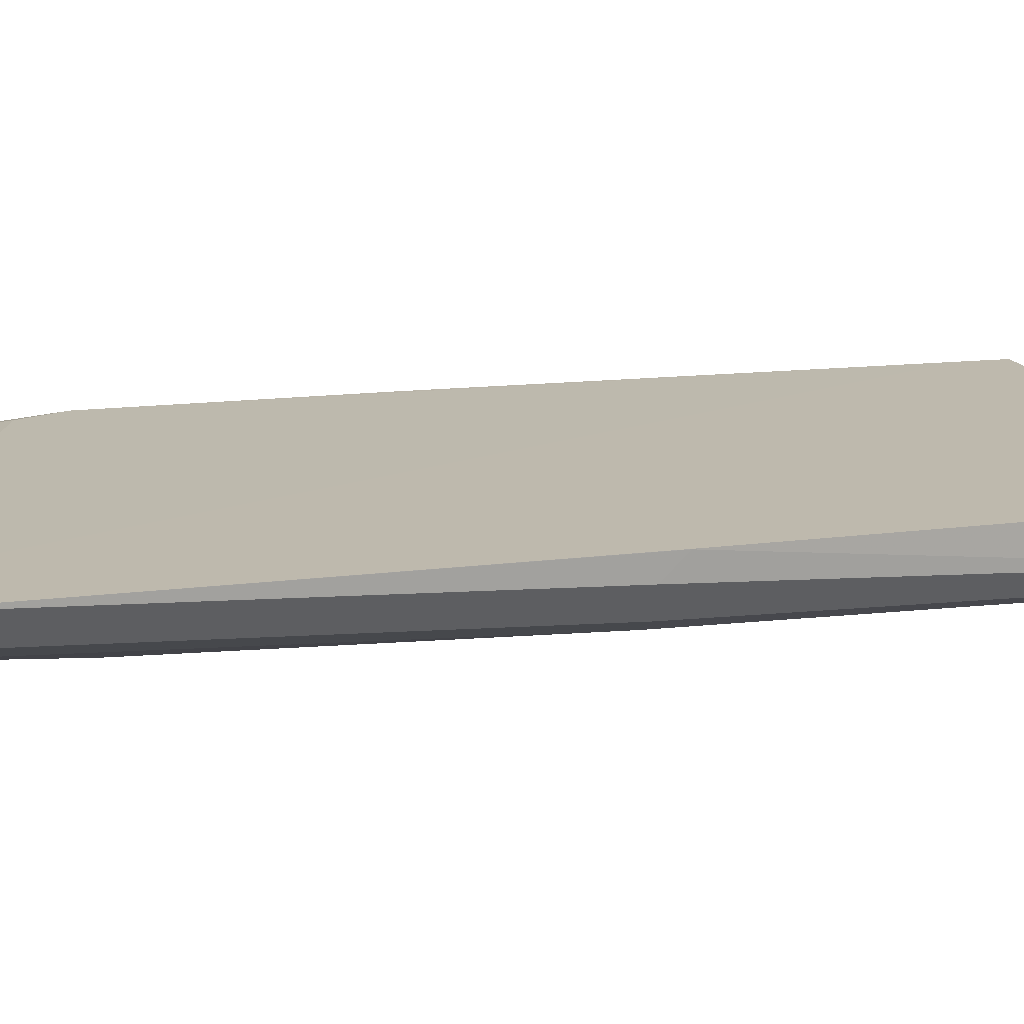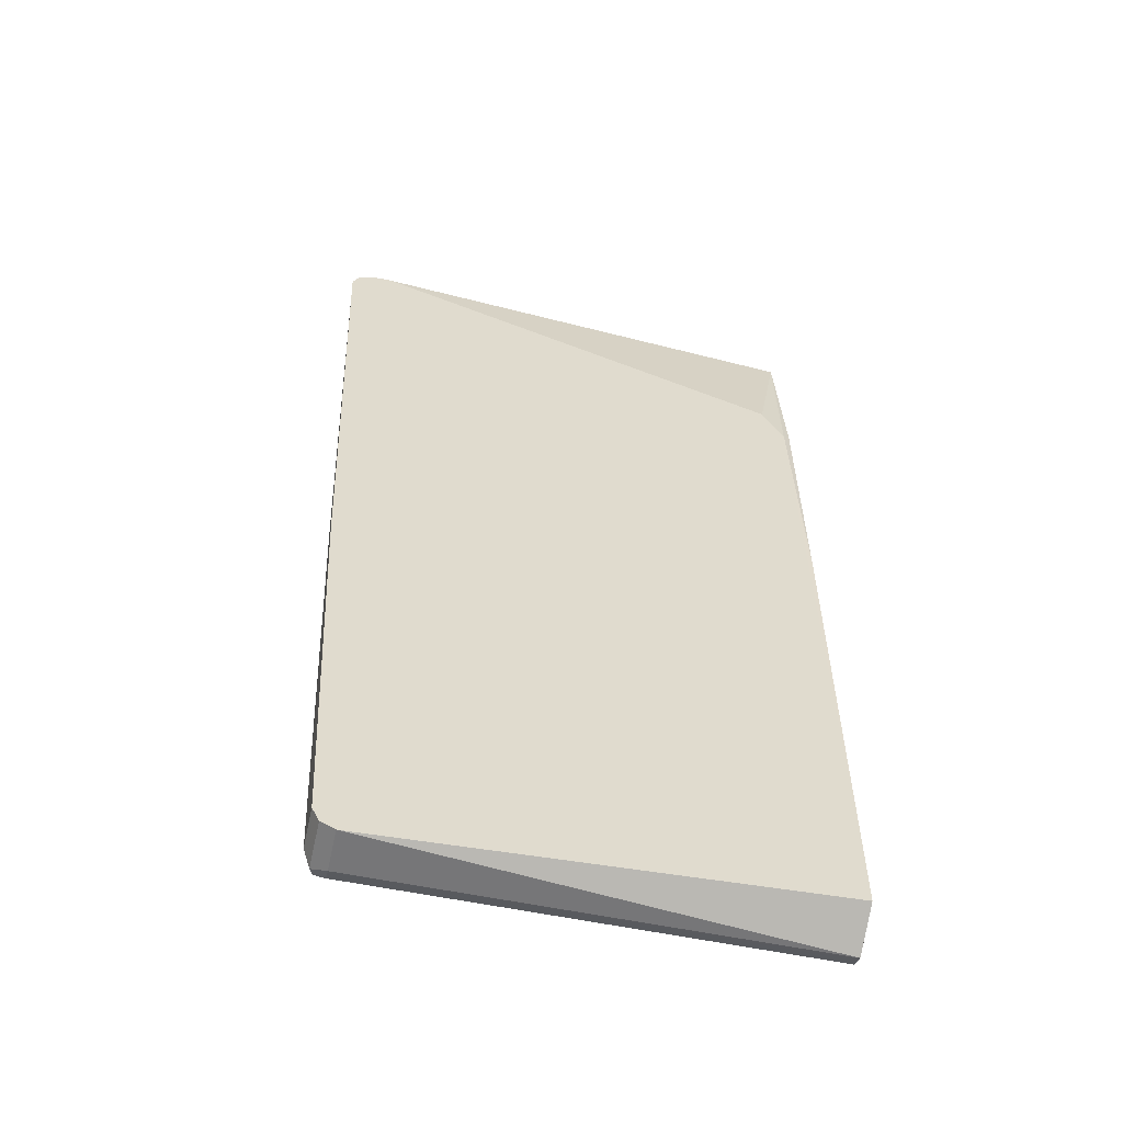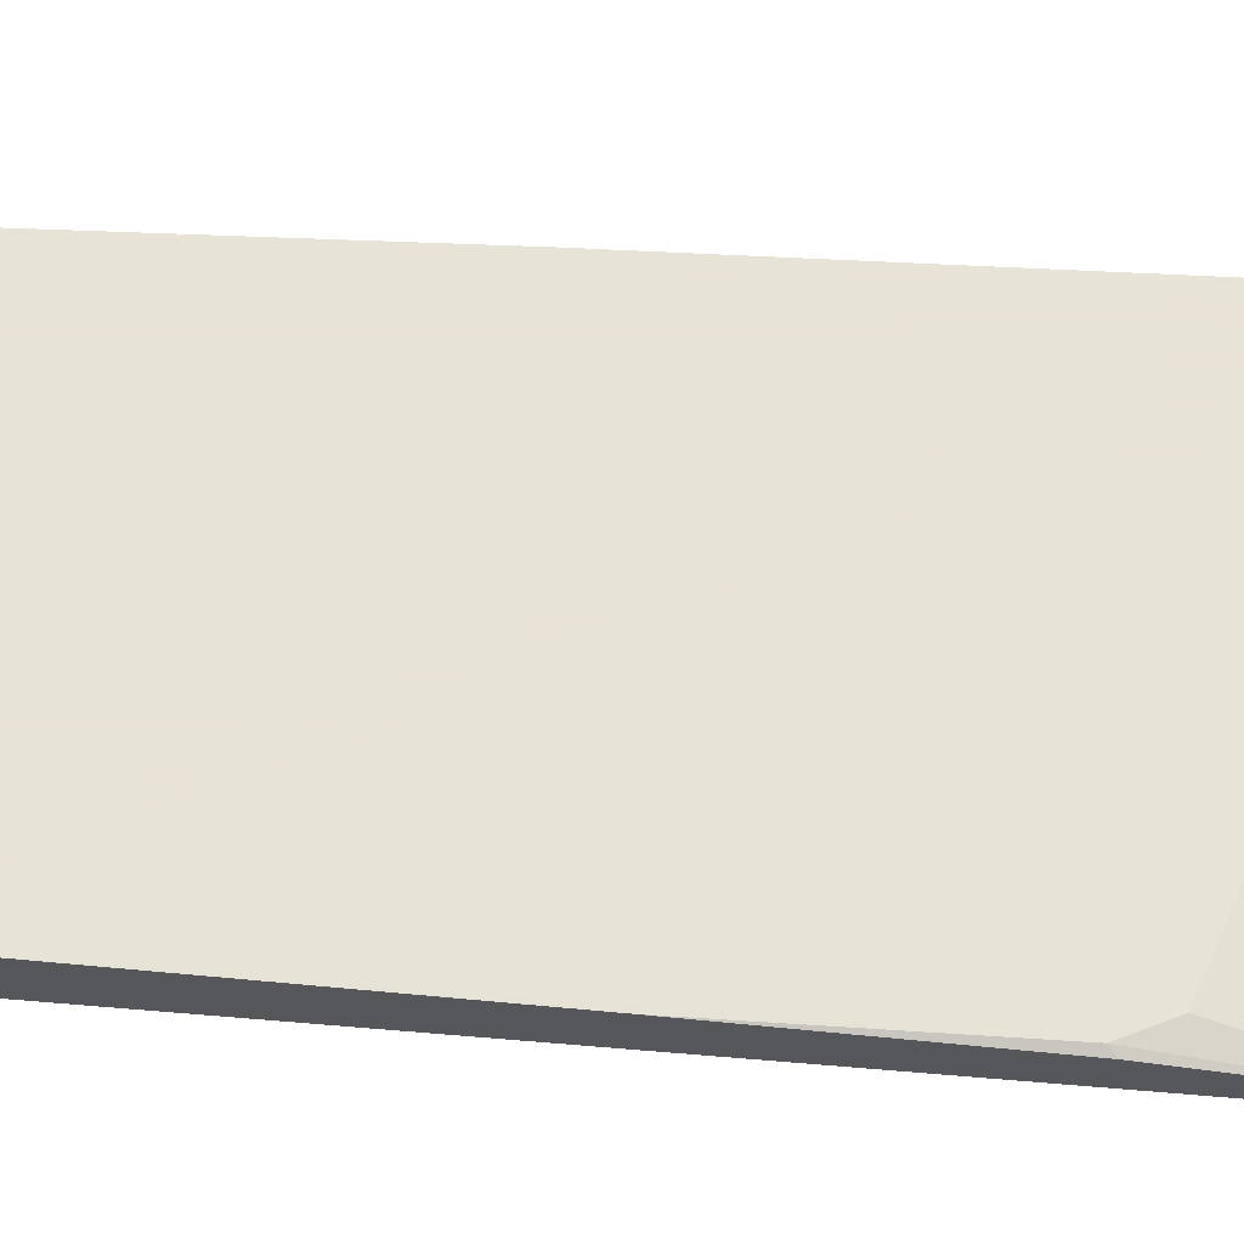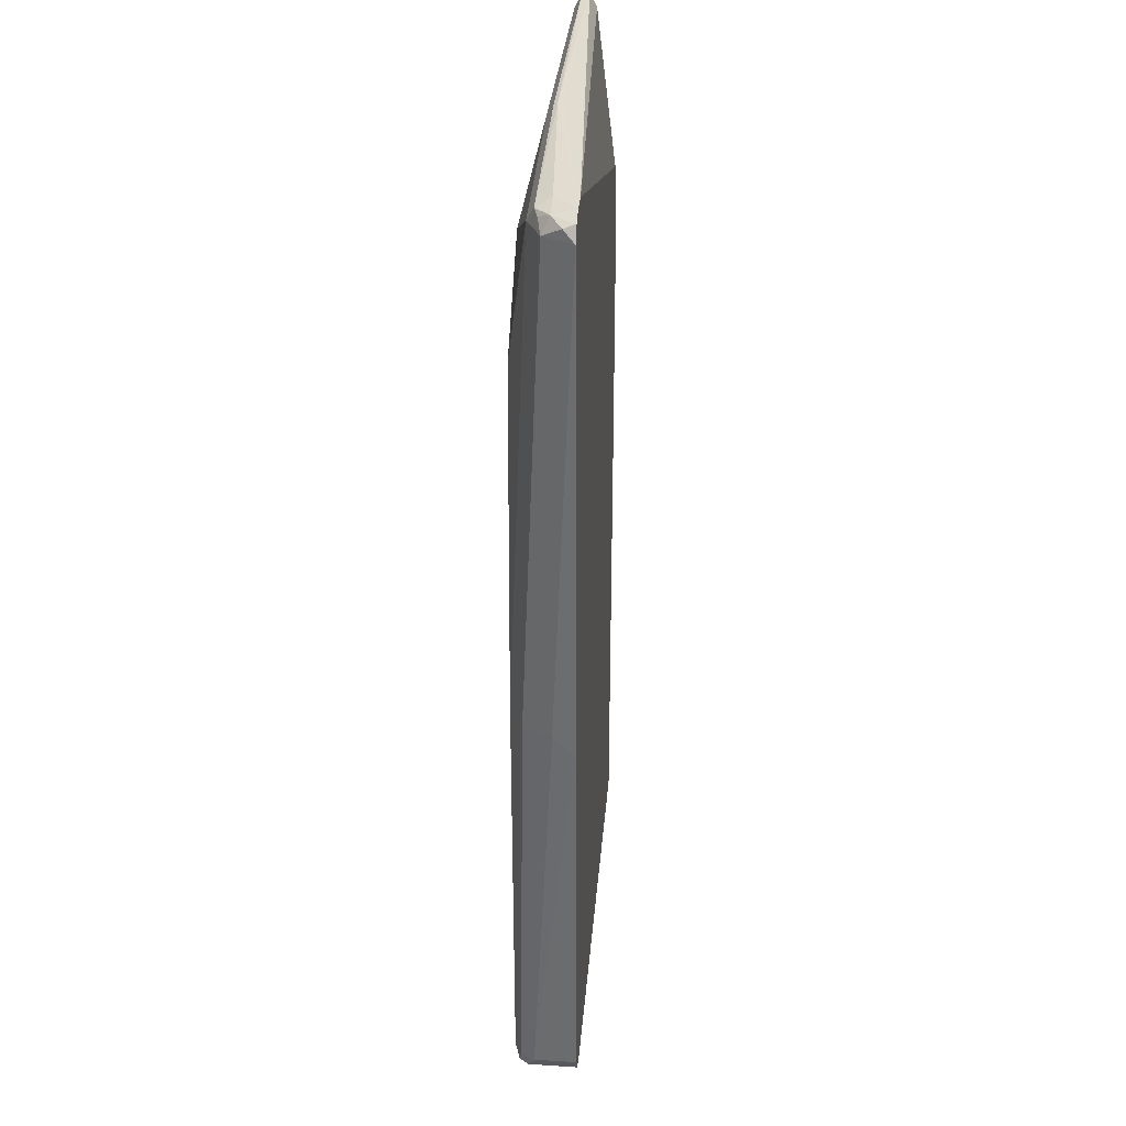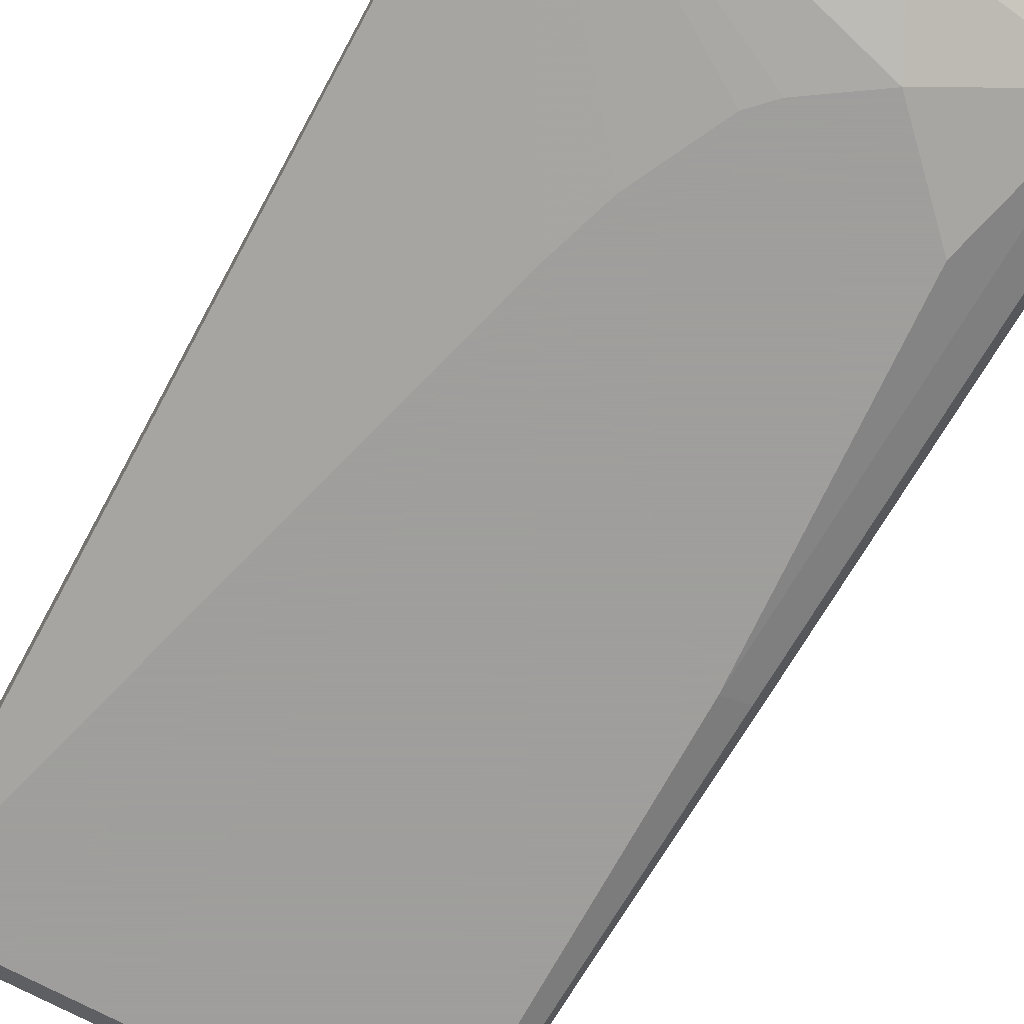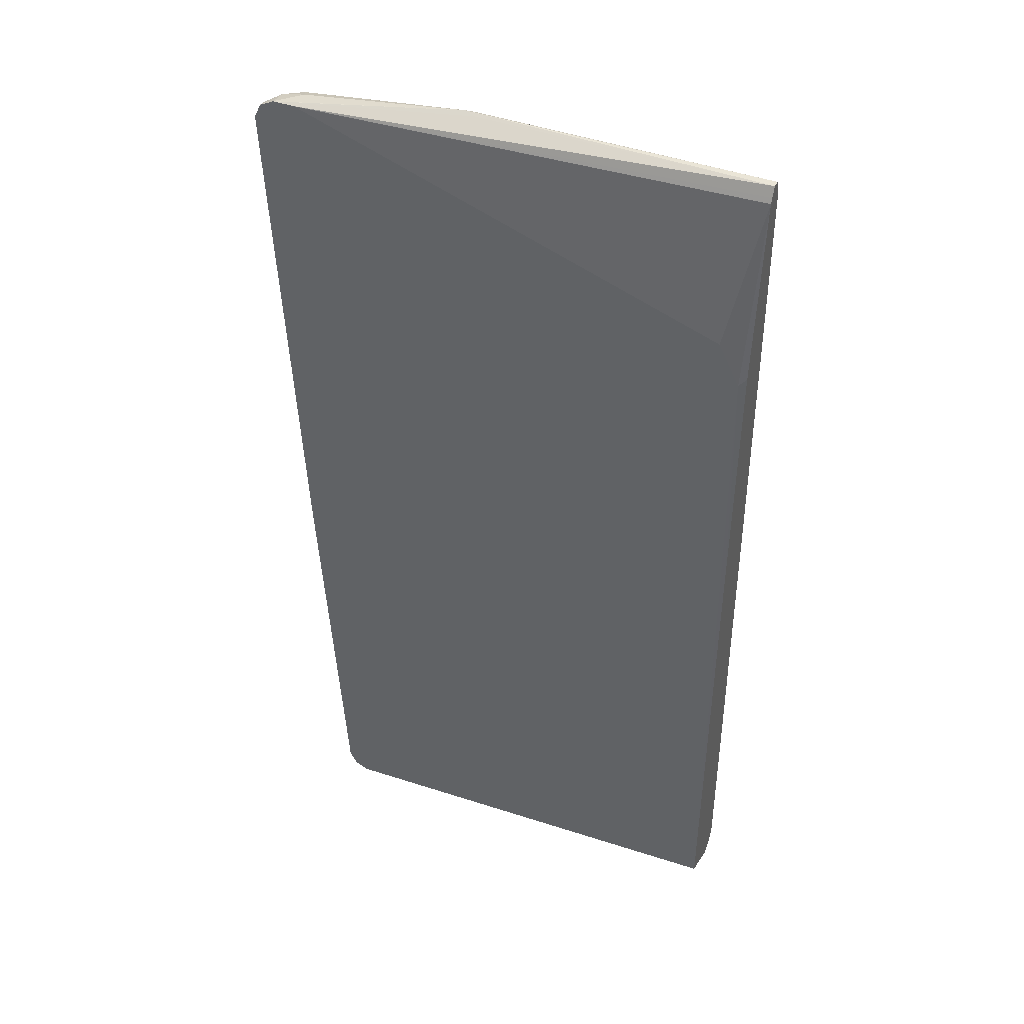
<metadata>
{"format":"obj","ext":"obj","renderer":"f3d","projection":"perspective","resolution":1024,"background":"white","views":[{"elev":15.1,"azim":-103.3,"up":"+Z"},{"elev":-56.9,"azim":-12.3,"up":"+Y"},{"elev":62.6,"azim":95.4,"up":"+Z"},{"elev":32.7,"azim":-84.9,"up":"+Y"},{"elev":-71.1,"azim":151.5,"up":"+Z"},{"elev":43.7,"azim":22.9,"up":"+Y"}]}
</metadata>
<code>
v 0.008611 0.5862 -0.5603
v -0.3491 0.5882 -0.556
v 0.008611 0.5862 -0.5517
v 0.008611 0.5689 -0.569
v -0.3448 0.5862 -0.5603
v -0.3362 0.5862 -0.5517
v -0.5517 0.5603 -0.5603
v -0.5431 0.5689 -0.5431
v -0.569 0.5689 -0.5172
v -0.569 0.5689 -0.5169
v -0.5434 0.5689 -0.5169
v 0.008611 0.5747 -0.546
v -0.2069 0.2069 -0.5948
v -0.2328 0.2845 -0.5948
v -0.2845 0.3879 -0.5948
v -0.3103 0.4137 -0.5948
v -0.3879 0.4655 -0.5948
v -0.3362 0.5689 -0.569
v 0.008611 -0.5689 -0.5948
v -0.5431 0.5431 -0.569
v -0.5776 0.5431 -0.5517
v -0.5625 0.5559 -0.556
v -0.5721 0.5624 -0.5431
v -0.5862 0.5603 -0.5172
v -0.5692 0.5688 -0.5169
v -0.5423 0.5686 -0.5169
v 0.008611 0.5689 -0.5431
v -0.4138 0.4397 -0.5948
v 0.008611 -0.5805 -0.5891
v -0.5172 -0.5689 -0.5948
v -0.4913 0.3621 -0.5948
v -0.5172 -0.05164 -0.5948
v -0.5948 0.5431 -0.5172
v -0.5883 0.5559 -0.5302
v -0.5517 -0.05164 -0.5776
v -0.569 -0.05164 -0.5431
v -0.5862 0.5603 -0.5169
v -0.5235 0.5608 -0.5169
v -0.02588 0.3879 -0.5172
v -1.303e-05 0.3361 -0.5172
v 0.008611 0.3448 -0.5215
v 0.008611 -0.5861 -0.5862
v -0.5172 -0.5861 -0.5862
v -0.5301 -0.5819 -0.5884
v -0.5345 -0.5689 -0.5862
v -0.5948 0.5426 -0.5169
v -0.5948 0.5431 -0.5169
v -0.5431 -0.5689 -0.569
v -0.569 -0.07747 -0.5172
v 0.008611 -0.5172 -0.5169
v 0.008611 0.03441 -0.5172
v 0.008611 -0.5919 -0.5747
v -0.5172 -0.5947 -0.569
v -0.5345 -0.5861 -0.5776
v -0.569 -0.07747 -0.5169
v -0.5429 -0.5693 -0.5169
v -0.5431 -0.5689 -0.5169
v 0.008611 -0.5689 -0.5169
v 0.008611 -0.5947 -0.569
v -0.5176 -0.5946 -0.5169
v -0.5172 -0.5947 -0.5169
v -0.5345 -0.5861 -0.5169
f 1 2 3
f 29 43 44
f 29 42 43
f 27 40 41
f 27 39 40
f 26 39 27
f 26 38 39
f 24 37 25
f 24 47 37
f 24 33 47
f 24 34 33
f 23 34 24
f 21 36 33
f 29 44 30
f 21 35 36
f 21 23 22
f 21 34 23
f 21 33 34
f 20 32 21
f 20 31 32
f 20 28 31
f 19 29 30
f 17 28 20
f 17 20 18
f 13 15 14
f 13 16 15
f 13 17 16
f 21 32 35
f 30 44 45
f 30 45 35
f 30 35 32
f 58 61 59
f 54 62 56
f 54 60 62
f 53 61 60
f 53 59 61
f 53 60 54
f 52 59 53
f 48 55 49
f 48 57 55
f 48 56 57
f 46 49 55
f 44 48 45
f 44 54 48
f 43 54 44
f 43 53 54
f 43 52 53
f 42 52 43
f 40 50 51
f 40 51 41
f 38 50 40
f 38 40 39
f 36 49 46
f 36 48 49
f 36 45 48
f 35 45 36
f 33 36 46
f 33 46 47
f 13 28 17
f 13 31 28
f 48 54 56
f 13 30 32
f 4 14 15
f 4 13 14
f 3 11 12
f 3 10 11
f 3 6 10
f 2 10 6
f 2 9 10
f 2 8 9
f 2 7 8
f 2 5 7
f 2 6 3
f 1 5 2
f 4 15 16
f 1 18 5
f 1 19 4
f 1 42 29
f 1 52 42
f 1 59 52
f 1 58 59
f 1 50 58
f 1 51 50
f 1 41 51
f 1 27 41
f 1 12 27
f 1 3 12
f 13 32 31
f 1 4 18
f 4 16 17
f 1 29 19
f 4 19 13
f 13 19 30
f 4 17 18
f 11 27 12
f 11 26 27
f 10 26 11
f 10 38 26
f 10 50 38
f 10 58 50
f 10 60 61
f 10 62 60
f 10 56 62
f 10 57 56
f 10 55 57
f 10 61 58
f 10 47 46
f 5 20 7
f 10 46 55
f 7 20 21
f 7 21 22
f 7 22 23
f 7 23 8
f 9 23 24
f 8 23 9
f 9 24 25
f 9 25 10
f 10 25 37
f 5 18 20
f 10 37 47

</code>
